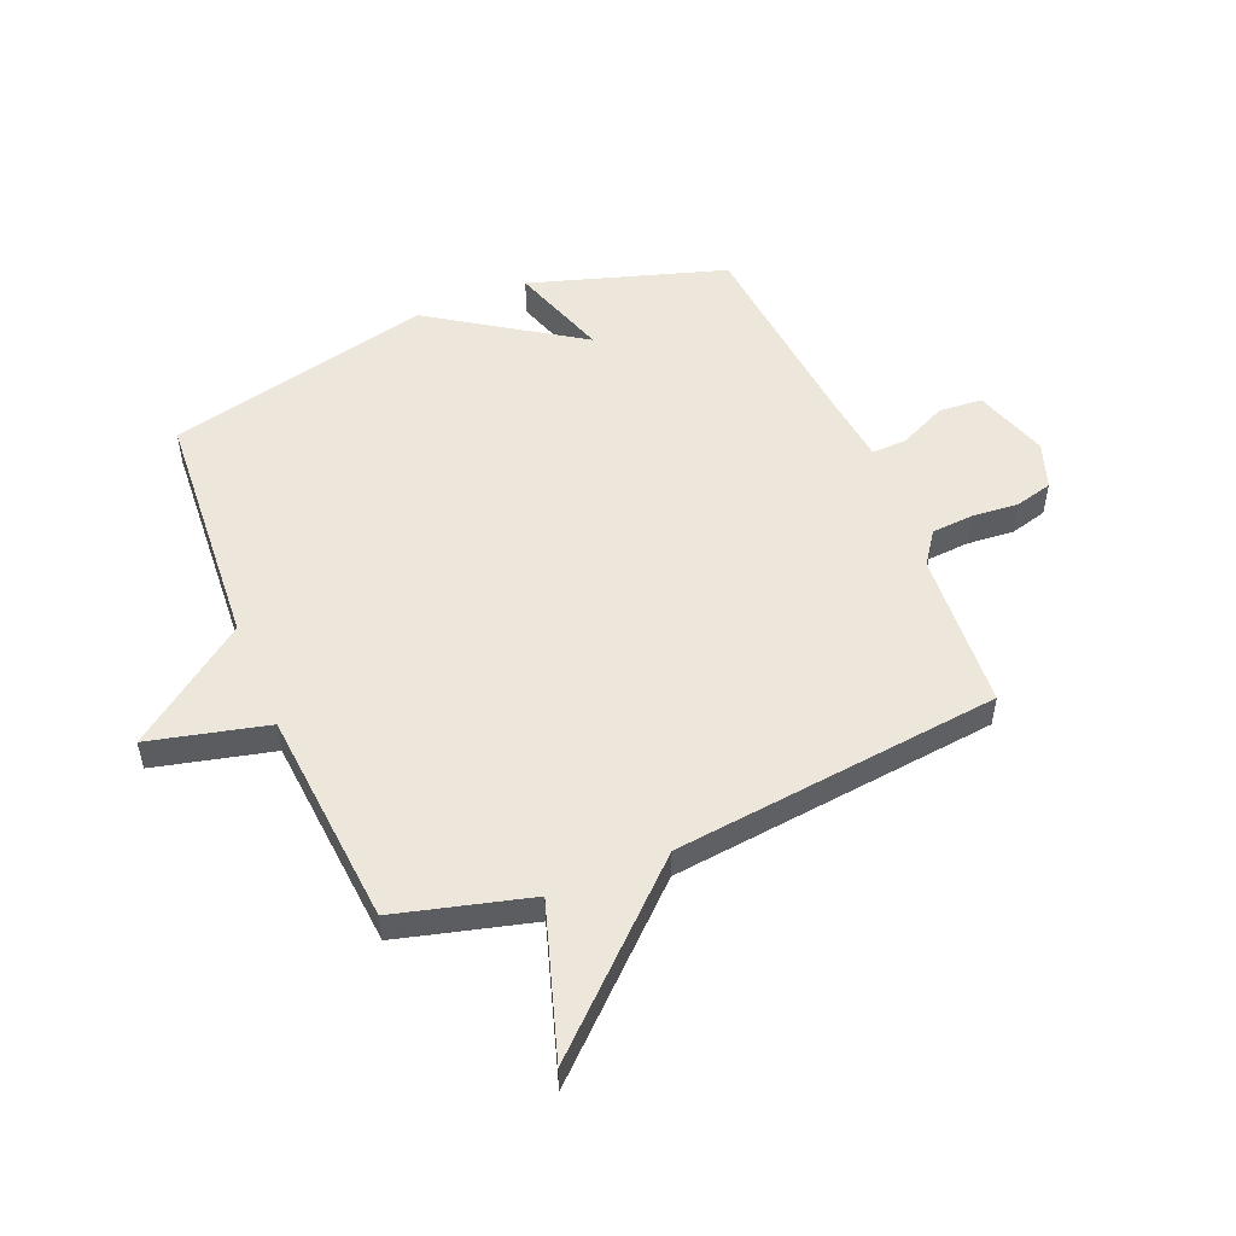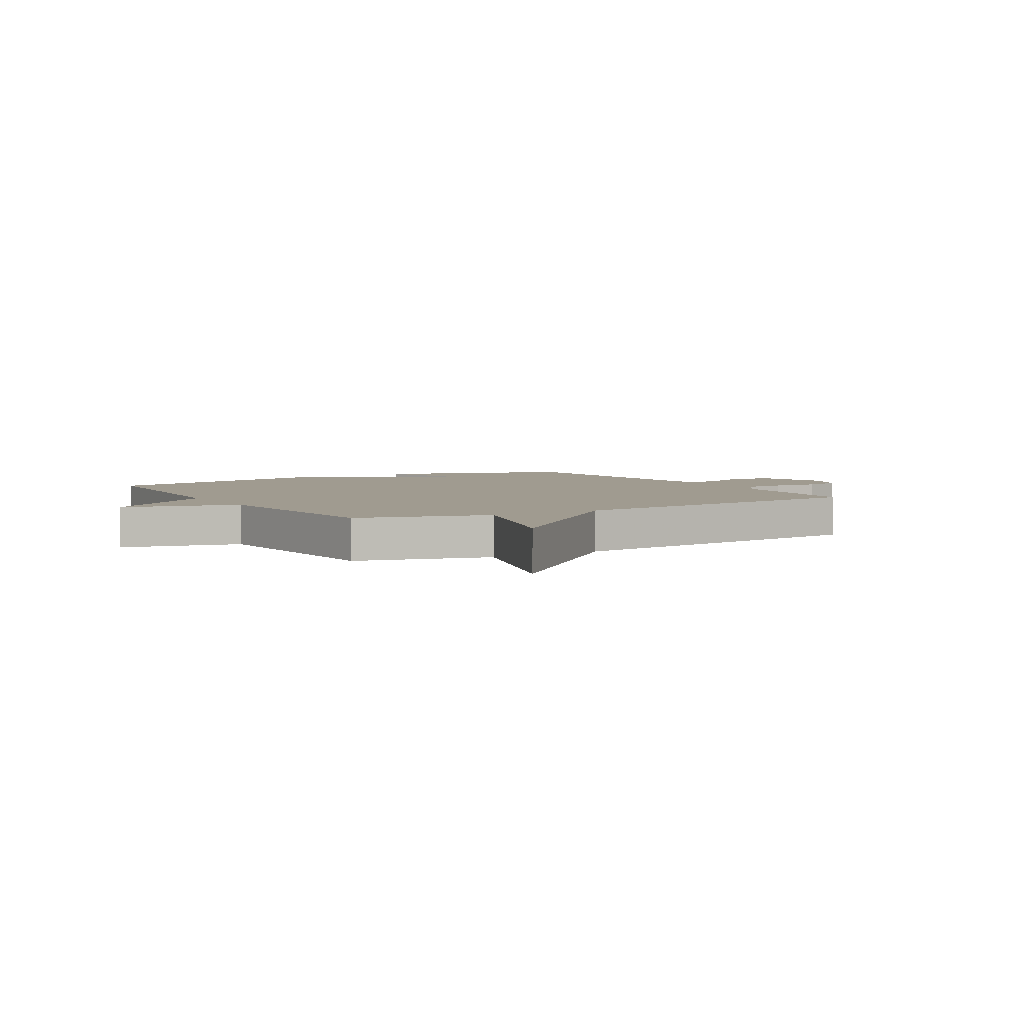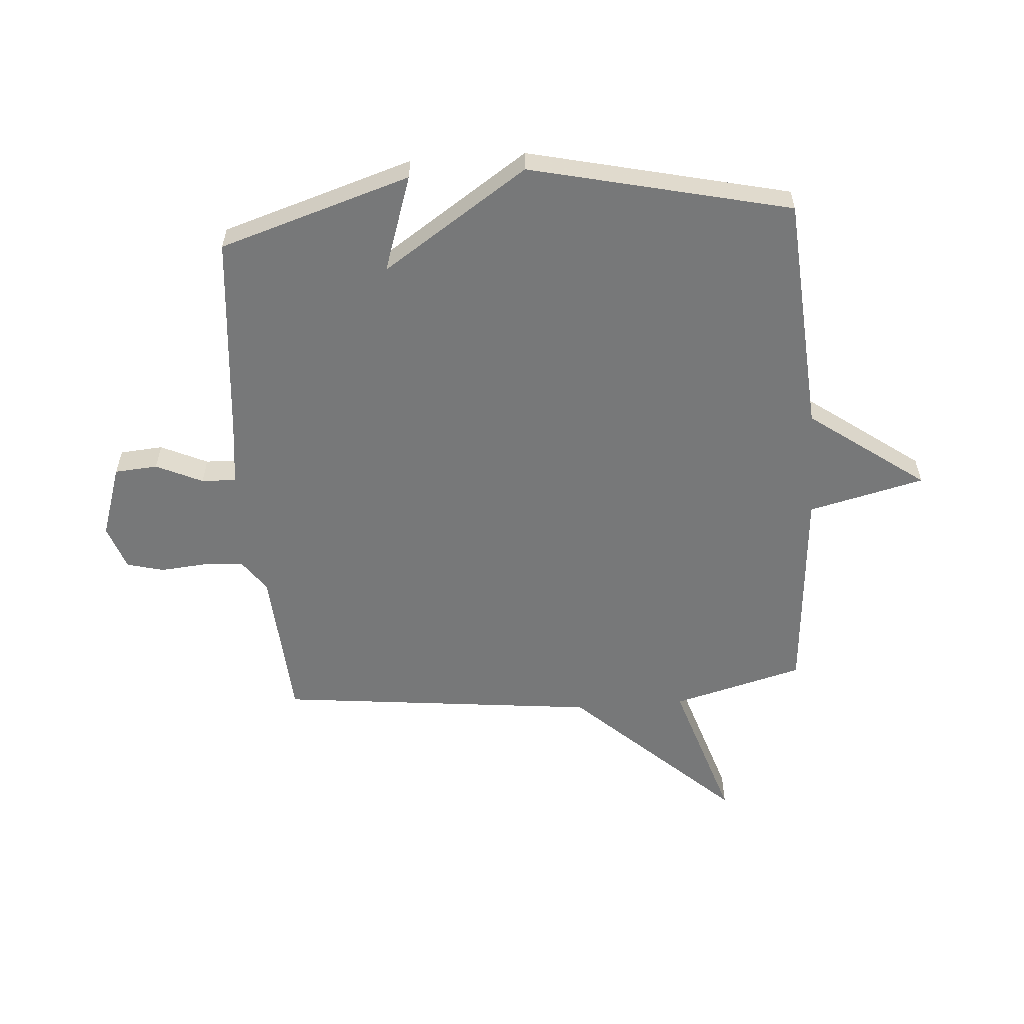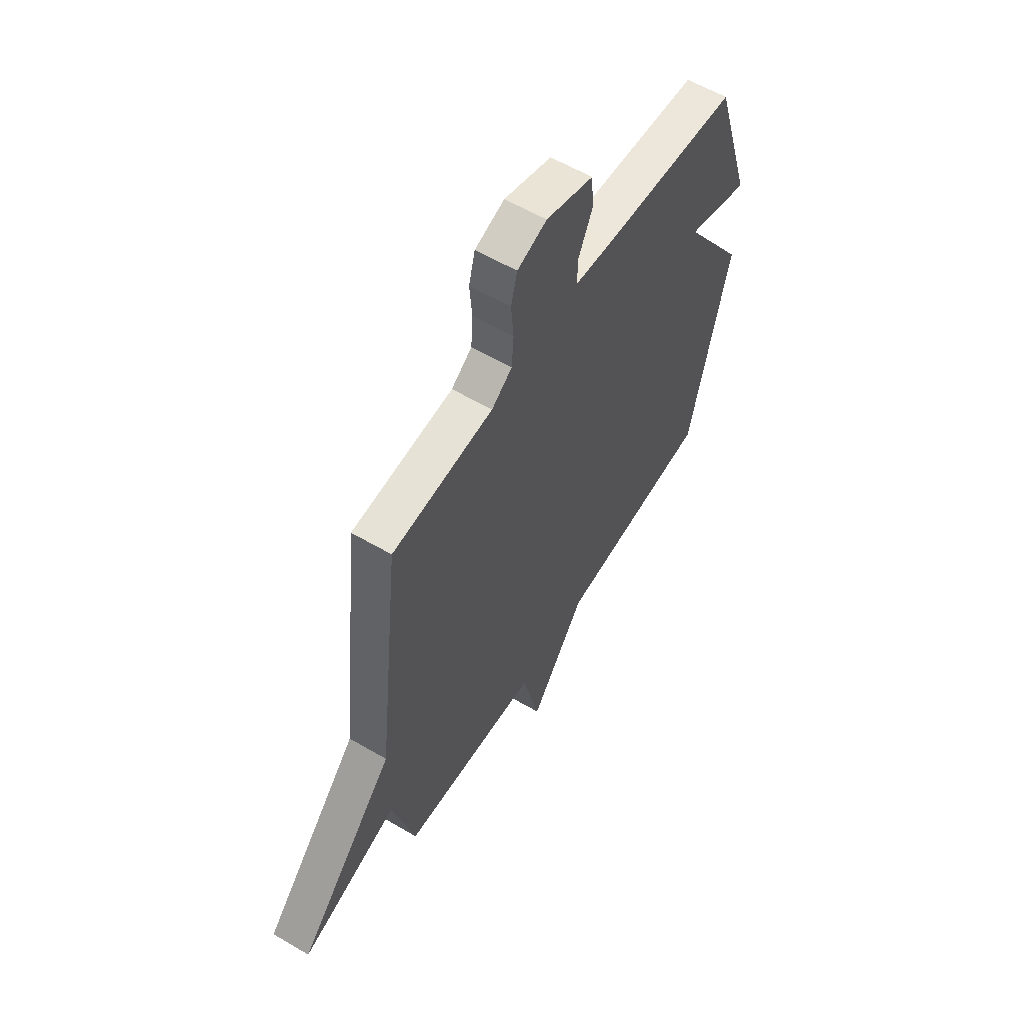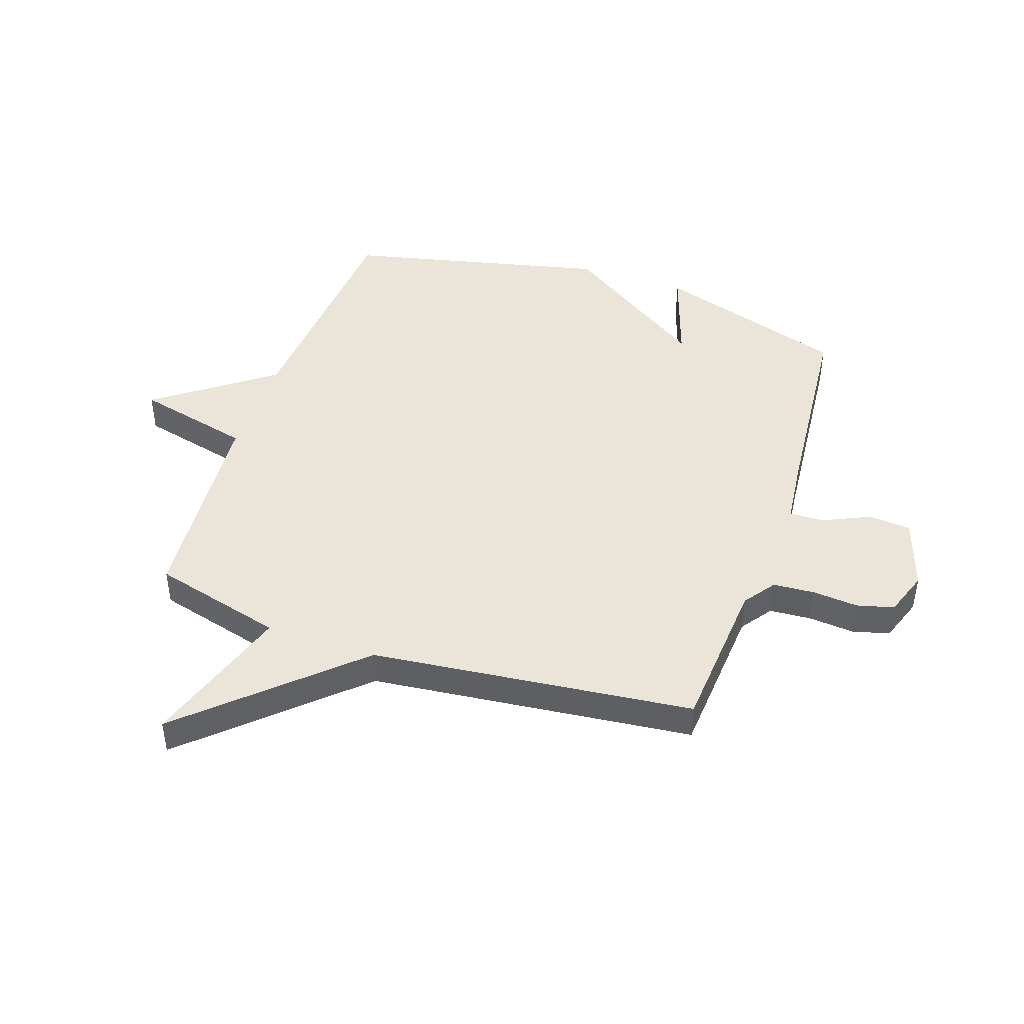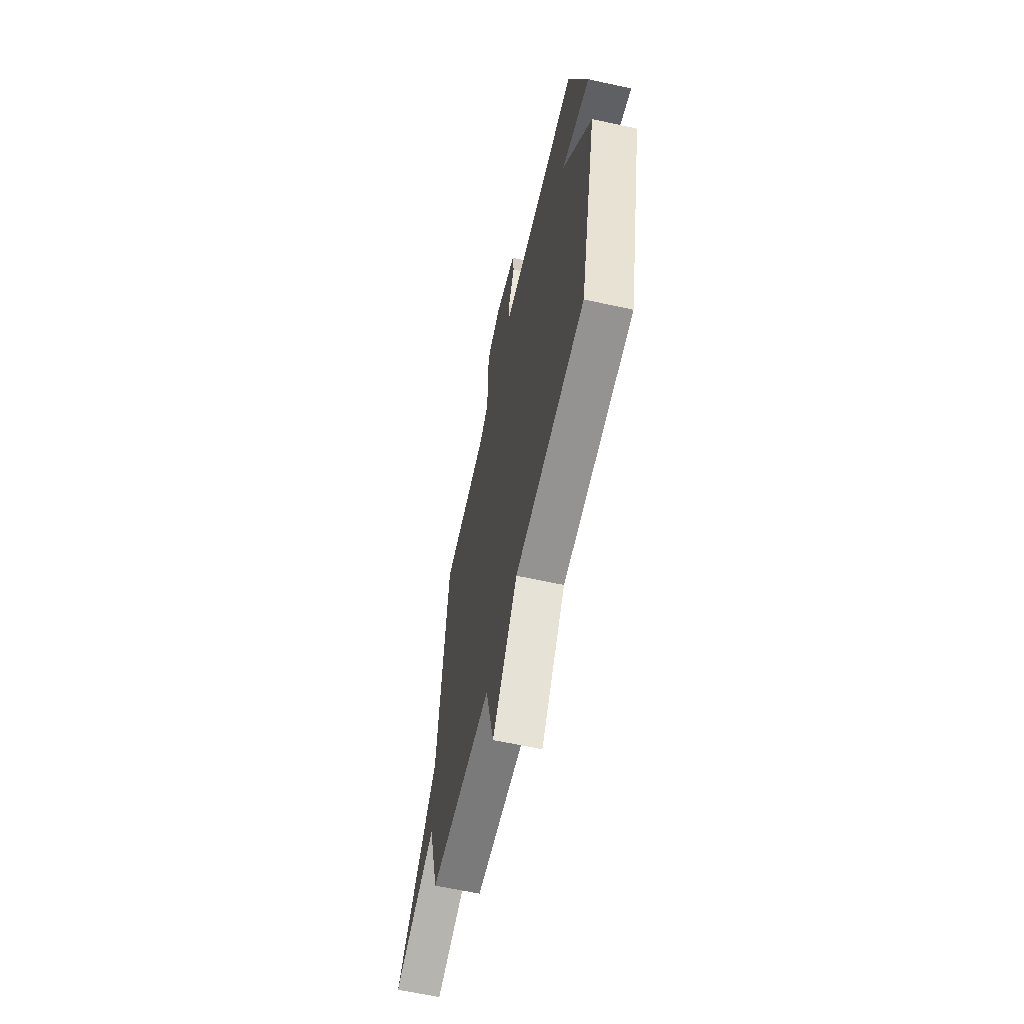
<metadata>
{"format":"obj","ext":"obj","renderer":"f3d","projection":"perspective","resolution":1024,"background":"white","views":[{"elev":52.3,"azim":-112.7,"up":"+Y"},{"elev":4.2,"azim":-120.7,"up":"+Y"},{"elev":-57.3,"azim":94.2,"up":"+Y"},{"elev":58.8,"azim":-58.8,"up":"+Z"},{"elev":44.6,"azim":-71.2,"up":"+Y"},{"elev":-62.7,"azim":77.5,"up":"+Z"}]}
</metadata>
<code>
v 0.5 0.07 -0.5
v 0.077 0.07 -0.53
v -0.073 0.07 -0.735
v -0.123 0.07 -0.53
v -0.5 0.07 -0.5
v -0.562 0.07 -0.268
v -0.826 0.07 -0.353
v -0.562 0.07 -0.068
v -0.5 0.07 0.5
v -0.224 0.07 0.52
v -0.168 0.07 0.56
v -0.163 0.07 0.633
v -0.17 0.07 0.714
v -0.153 0.07 0.779
v -0.073 0.07 0.807
v 0.056 0.07 0.765
v 0.062 0.07 0.689
v 0.024 0.07 0.607
v 0.022 0.07 0.546
v 0.136 0.07 0.533
v 0.5 0.07 0.5
v 0.607 0.07 0.161
v 0.435 0.07 0.218
v 0.607 0.07 -0.039
v 0.5 0 -0.5
v 0.077 0 -0.53
v -0.073 0 -0.735
v -0.123 0 -0.53
v -0.5 0 -0.5
v -0.562 0 -0.268
v -0.826 0 -0.353
v -0.562 0 -0.068
v -0.5 0 0.5
v -0.224 0 0.52
v -0.168 0 0.56
v -0.163 0 0.633
v -0.17 0 0.714
v -0.153 0 0.779
v -0.073 0 0.807
v 0.056 0 0.765
v 0.062 0 0.689
v 0.024 0 0.607
v 0.022 0 0.546
v 0.136 0 0.533
v 0.5 0 0.5
v 0.607 0 0.161
v 0.435 0 0.218
v 0.607 0 -0.039
f 23 24 1 2
f 20 21 22 23
f 2 3 4
f 23 2 4
f 20 23 4
f 19 20 4
f 4 5 6
f 19 4 6
f 18 19 6
f 16 17 18
f 15 16 18
f 14 15 18
f 13 14 18
f 12 13 18
f 11 12 18
f 10 11 18 6
f 8 9 10 6
f 6 7 8
f 26 25 48 47
f 47 46 45 44
f 28 27 26
f 28 26 47
f 28 47 44
f 28 44 43
f 30 29 28
f 30 28 43
f 30 43 42
f 42 41 40
f 42 40 39
f 42 39 38
f 42 38 37
f 42 37 36
f 42 36 35
f 30 42 35 34
f 30 34 33 32
f 32 31 30
f 1 25 26 2
f 2 26 27 3
f 3 27 28 4
f 4 28 29 5
f 5 29 30 6
f 6 30 31 7
f 7 31 32 8
f 8 32 33 9
f 9 33 34 10
f 10 34 35 11
f 11 35 36 12
f 12 36 37 13
f 13 37 38 14
f 14 38 39 15
f 15 39 40 16
f 16 40 41 17
f 17 41 42 18
f 18 42 43 19
f 19 43 44 20
f 20 44 45 21
f 21 45 46 22
f 22 46 47 23
f 23 47 48 24
f 24 48 25 1

</code>
